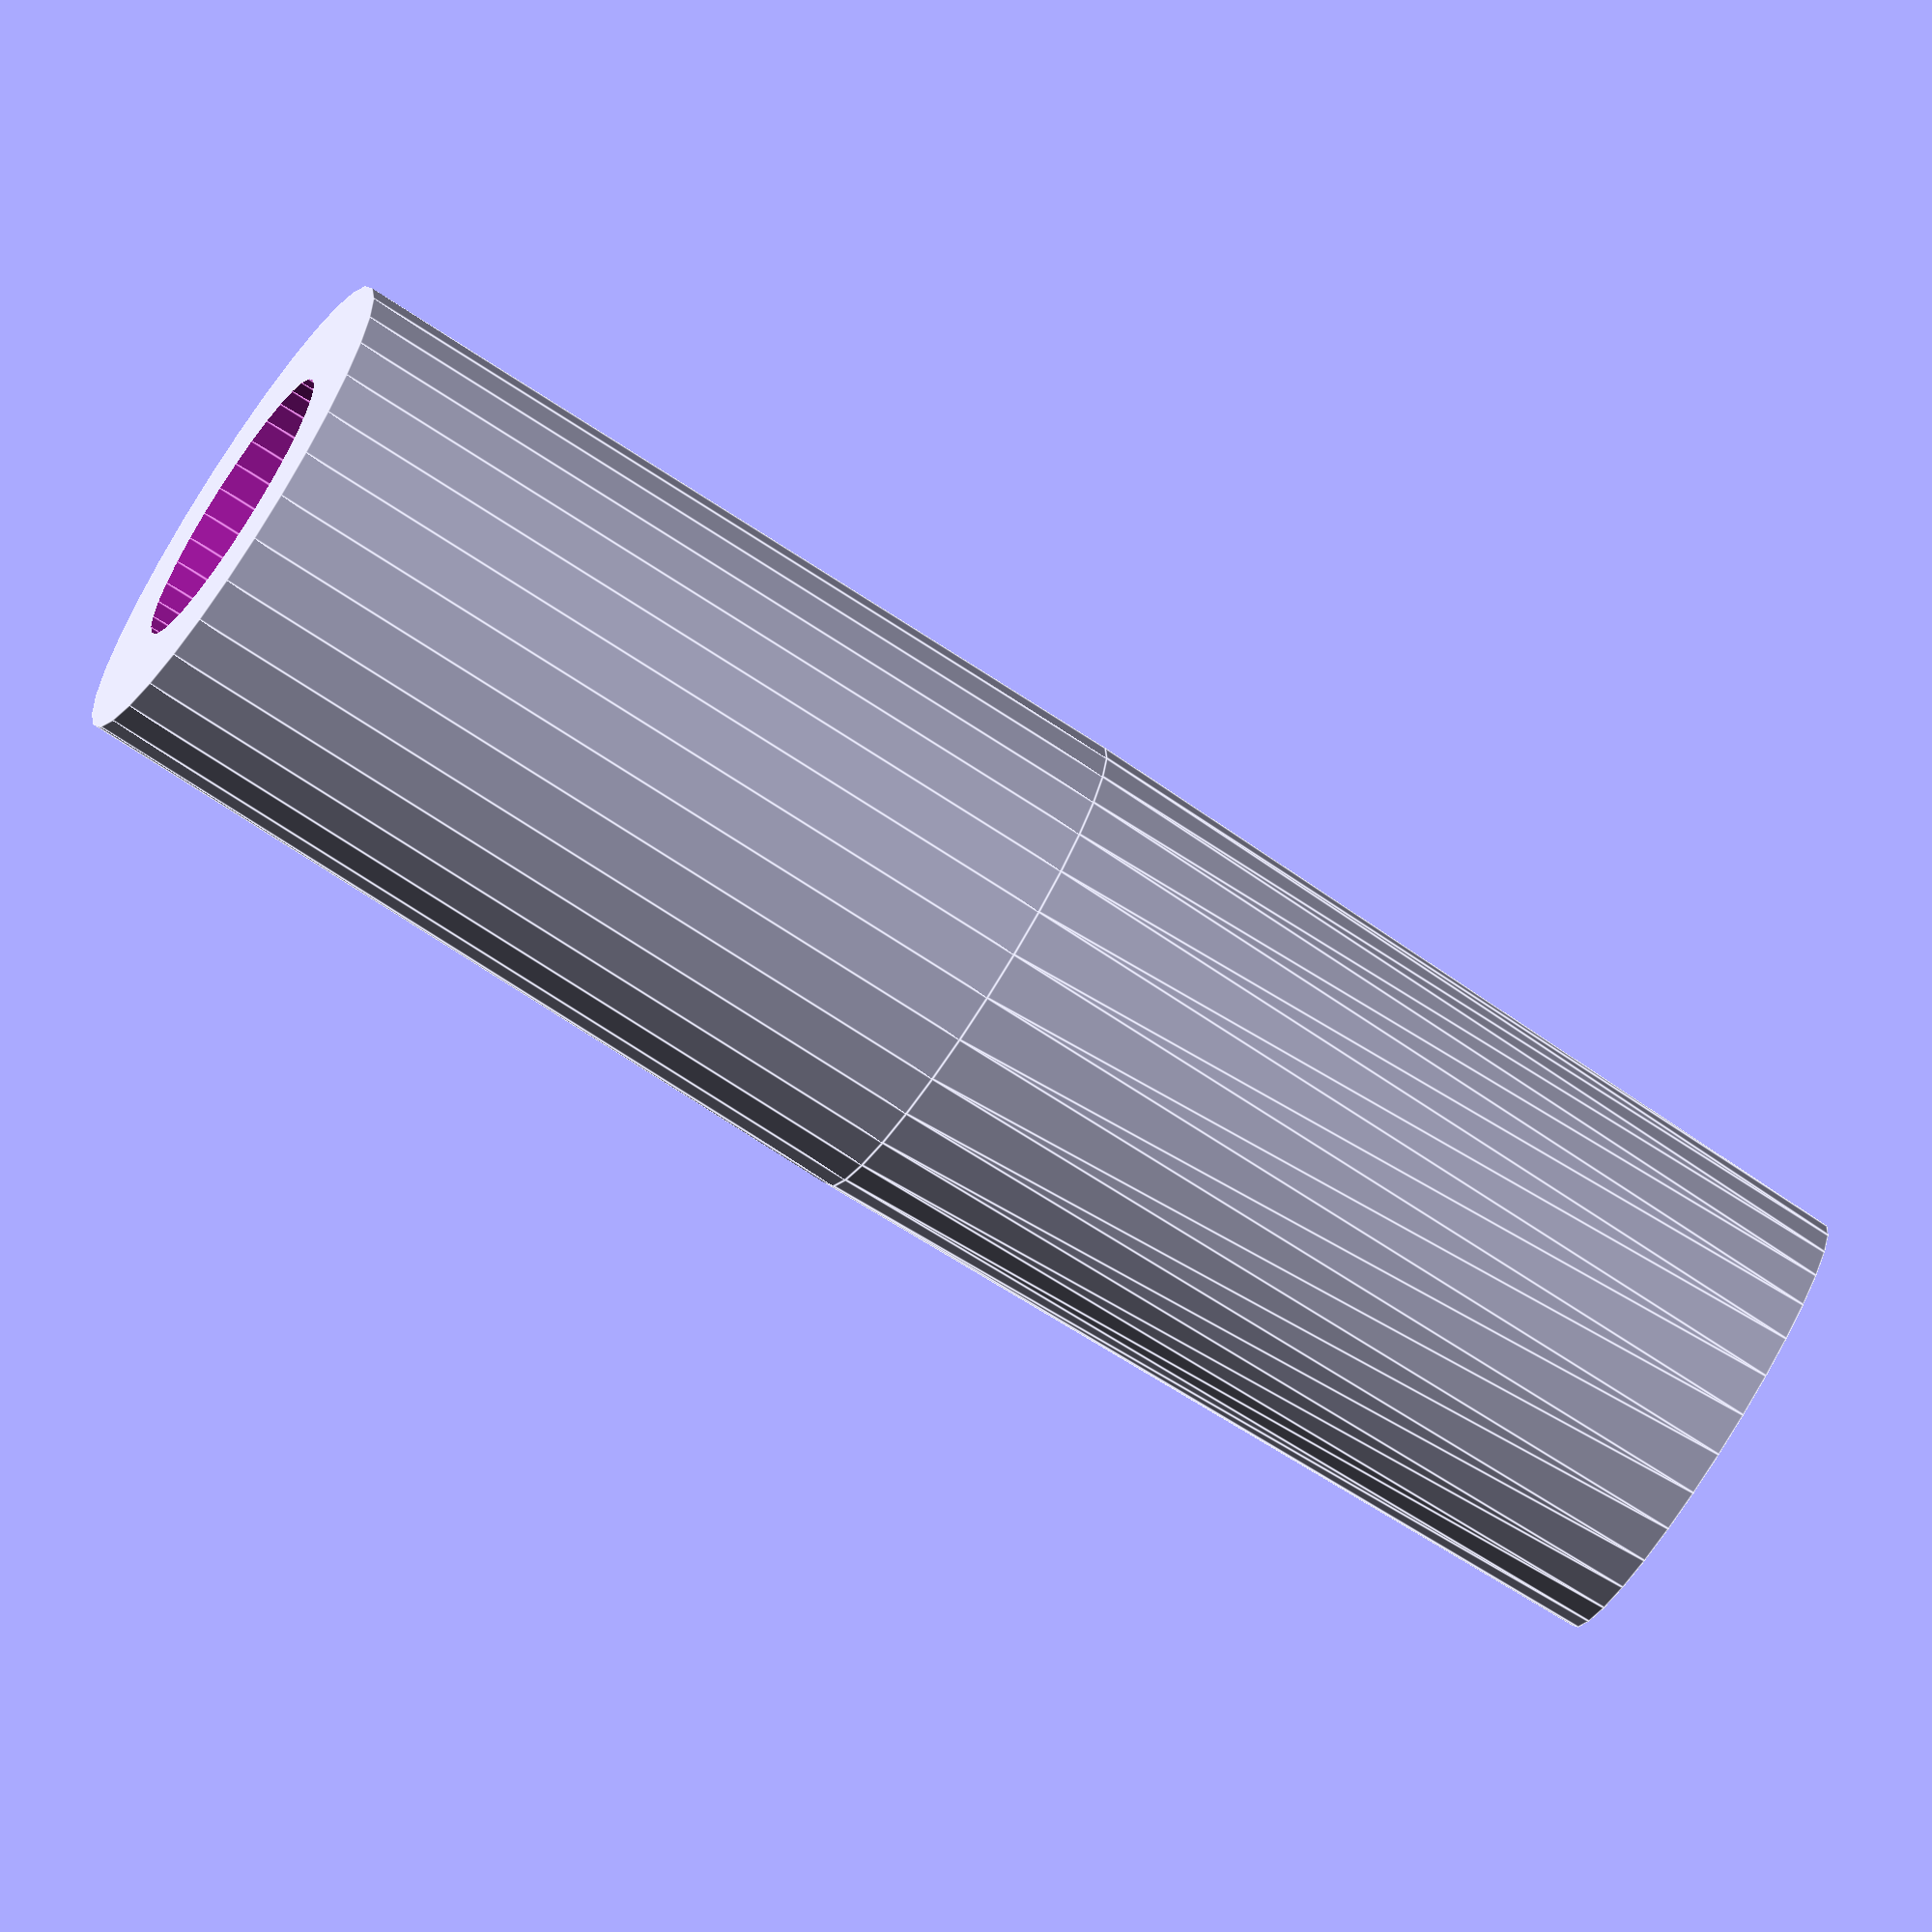
<openscad>
//-- Parametric Traxxas 5347 carbon fiber rod connector
//-- Parametric: rod diameter can be adjusted as well as length and tolerance
//-- Assembly requires epoxy glue.
//-- AndrewBCN - Barcelona - March 2015
//-- GPLV3
//-- Please read the terms of the GPLV3 and please comply with it
//-- if remixing this part. Thank you.


// Parameters

// Rod diameter
Rod_diam=5; // [5:8]

// Part additional length
add_len=30; // [30:40]

// Print tolerance
tolerance=0.5; // [0.0,0.1,0.2,0.3,0.5]

/* [Hidden] */
$fn=32;

diam1=Rod_diam+tolerance;
diam2=diam1+4; // 2mm walls
diam3=7.2+tolerance; // Traxxas diameter
diam4=diam3+1;

// really simple code

// bottom
difference() {
  cylinder(r=diam2/2, h=add_len-14);
  translate([0,0,-0.1]) cylinder(r=diam1/2, h=9.1);
}
// top
difference() {
  translate([0,0,add_len-14]) cylinder(r1=diam2/2, r2=diam4/2, h=16);
  translate([0,0,add_len-4]) cylinder(r=diam3/2, h=8);
}

</openscad>
<views>
elev=255.6 azim=76.2 roll=302.9 proj=o view=edges
</views>
